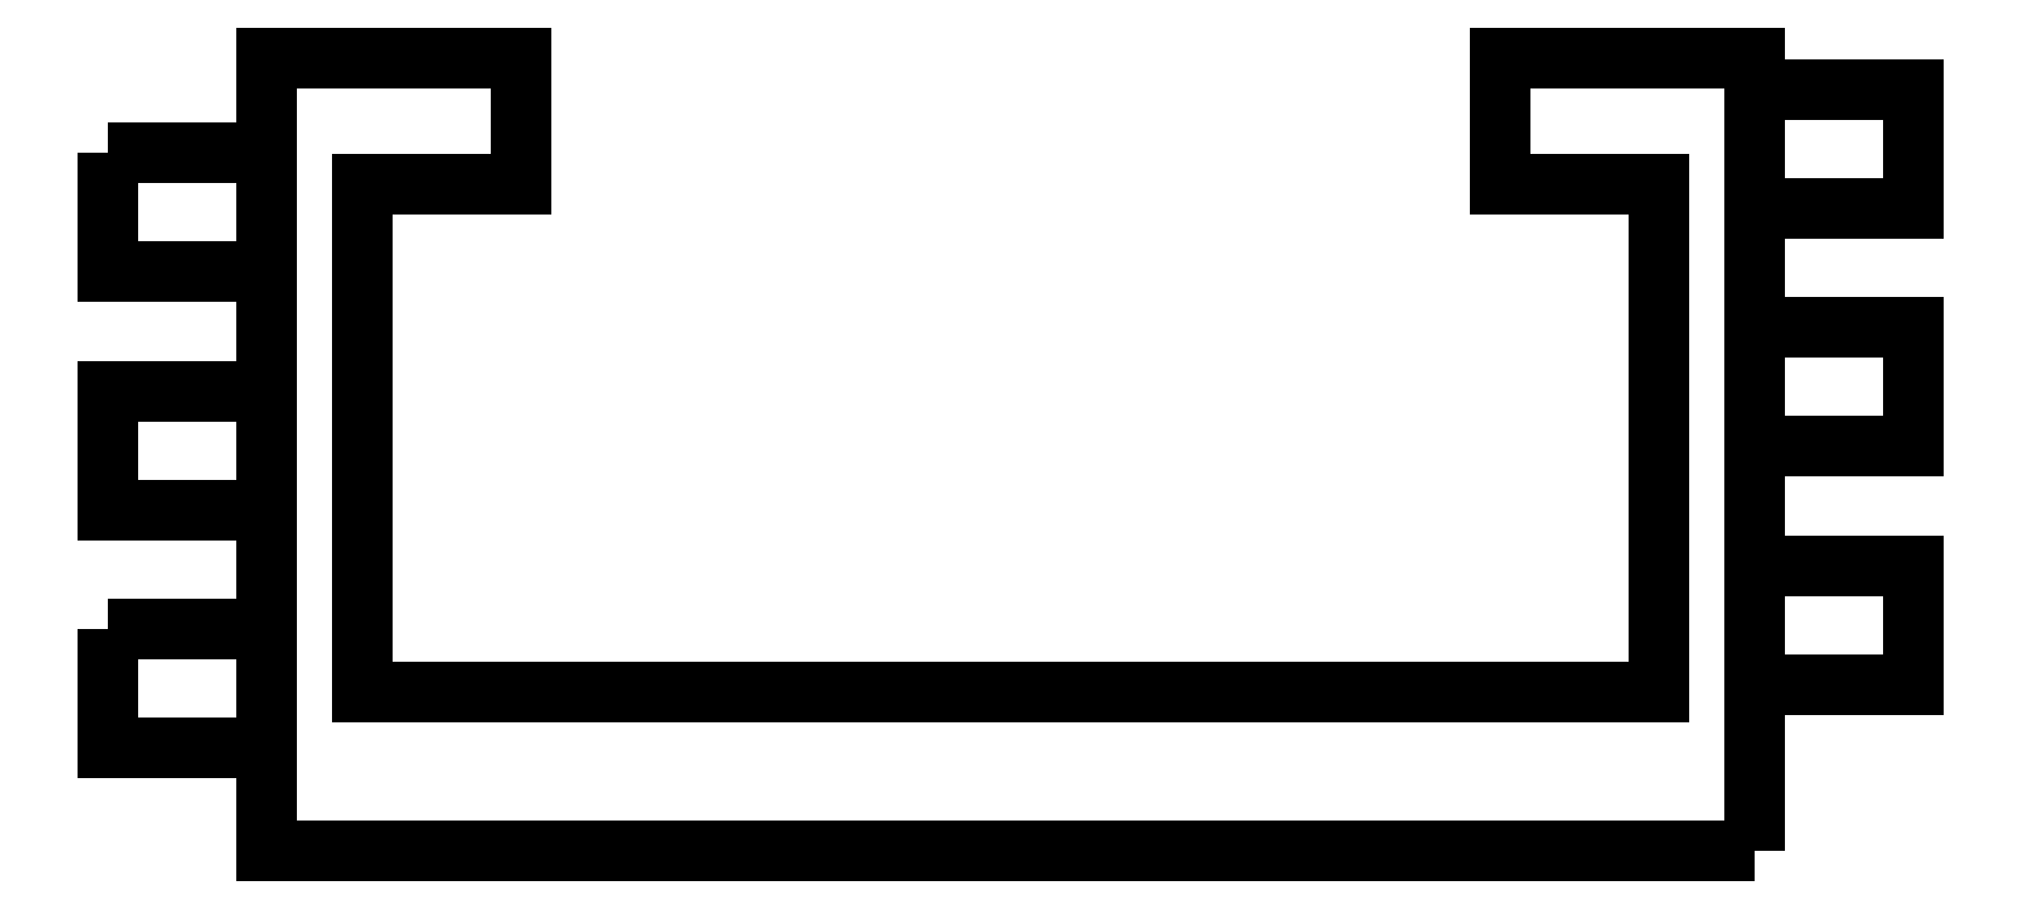
<metadata>
{"format":"dxf","ext":"dxf","renderer":"ezdxf+matplotlib","layout":"modelspace","background":"white","min_lineweight":24,"dpi":150}
</metadata>
<code>
0
SECTION
2
ENTITIES
0
LWPOLYLINE
8
0
90
12
70
1
43
0
10
10.12
20
-5.8
10
10.12
20
4.2
10
6.925
20
4.2
10
6.925
20
2.6
10
8.925
20
2.6
10
8.925
20
-3.8
10
-7.425
20
-3.8
10
-7.425
20
2.6
10
-5.425
20
2.6
10
-5.425
20
4.2
10
-8.625
20
4.2
10
-8.625
20
-5.8
0
LINE
8
0
10
-7.425
20
2.6
30
0
11
-5.425
21
2.6
31
0
0
LINE
8
0
10
6.925
20
2.6
30
0
11
8.925
21
2.6
31
0
0
LWPOLYLINE
8
0
90
4
70
1
43
0
10
-10.62
20
3
10
-8.625
20
3
10
-8.625
20
1.5
10
-10.62
20
1.5
0
LWPOLYLINE
8
0
90
4
70
1
43
0
10
-8.625
20
-5.551e-16
10
-10.62
20
-5.551e-16
10
-10.62
20
-1.5
10
-8.625
20
-1.5
0
LWPOLYLINE
8
0
90
4
70
1
43
0
10
-10.62
20
-3
10
-8.625
20
-3
10
-8.625
20
-4.5
10
-10.62
20
-4.5
0
LINE
8
0
10
12.12
20
3.8
30
0
11
12.12
21
2.3
31
0
0
LINE
8
0
10
12.12
20
-2.2
30
0
11
12.12
21
-3.7
31
0
0
LINE
8
0
10
12.12
20
-0.7
30
0
11
12.12
21
0.8
31
0
0
LINE
8
0
10
10.13
20
3.8
30
0
11
12.12
21
3.8
31
0
0
LINE
8
0
10
12.12
20
2.3
30
0
11
10.13
21
2.3
31
0
0
LINE
8
0
10
12.12
20
0.8
30
0
11
10.13
21
0.8
31
0
0
LINE
8
0
10
10.13
20
-0.7
30
0
11
12.12
21
-0.7
31
0
0
LINE
8
0
10
10.13
20
-2.2
30
0
11
12.12
21
-2.2
31
0
0
LINE
8
0
10
12.12
20
-3.7
30
0
11
10.13
21
-3.7
31
0
0
ENDSEC
0
EOF

</code>
